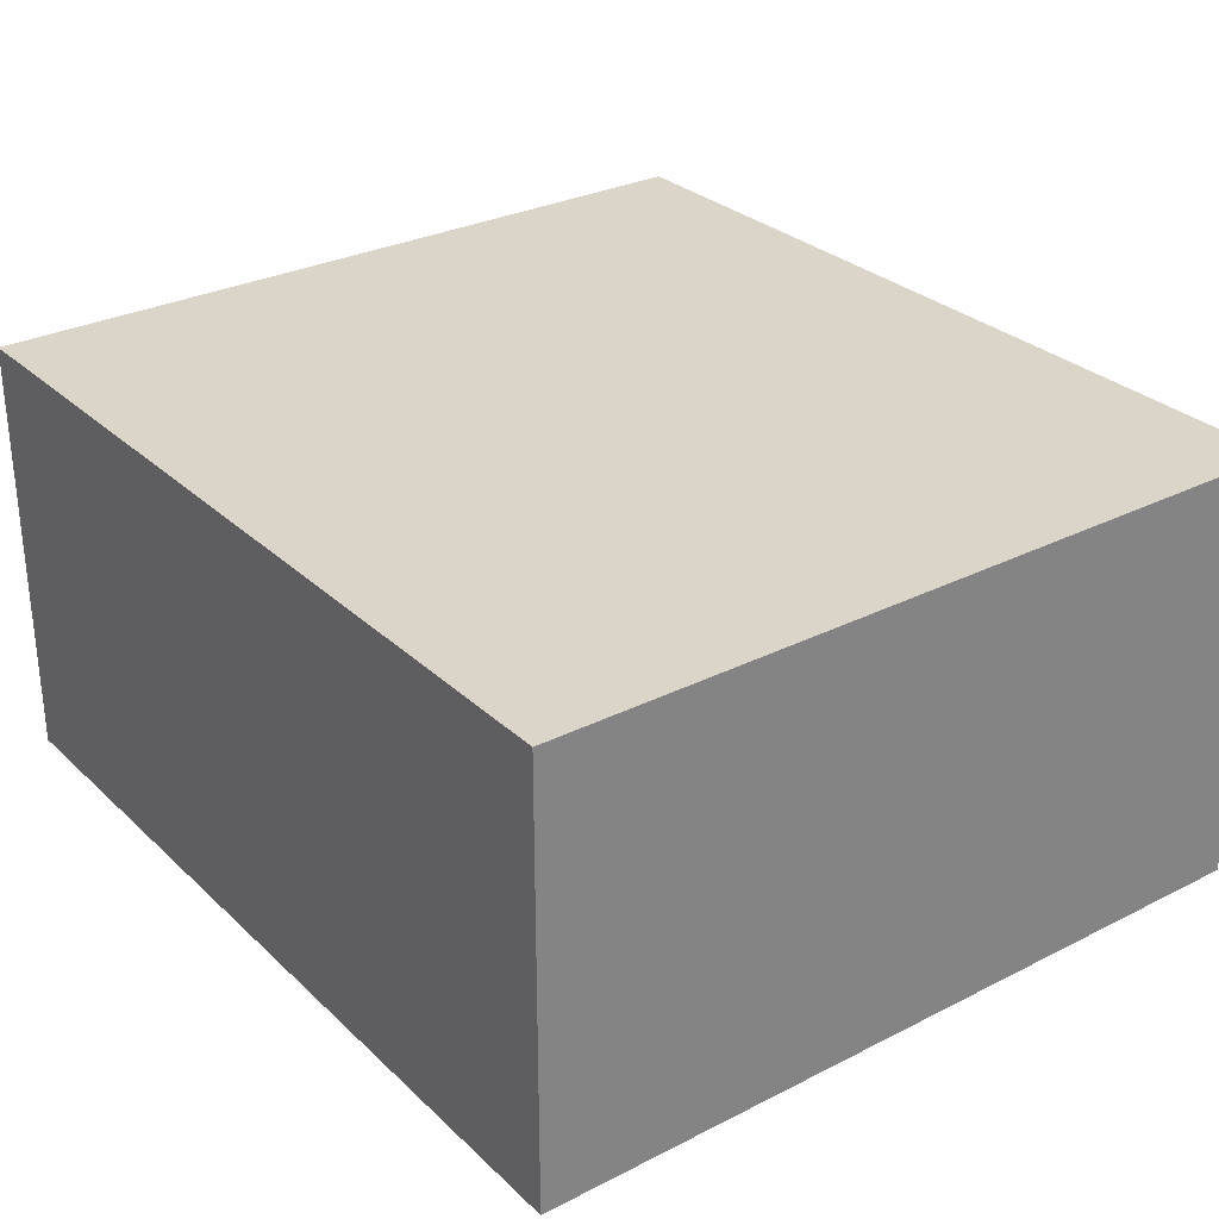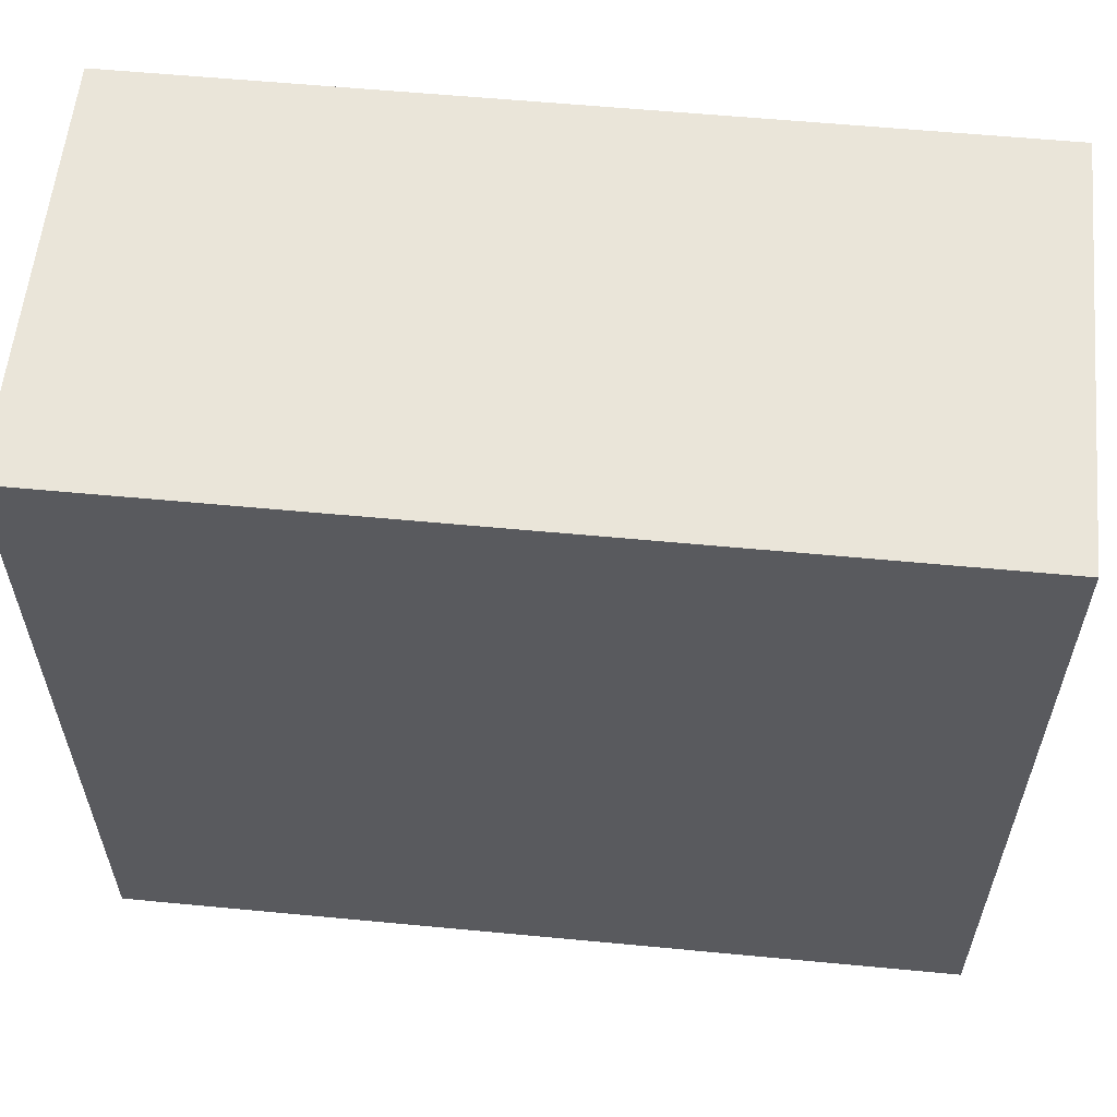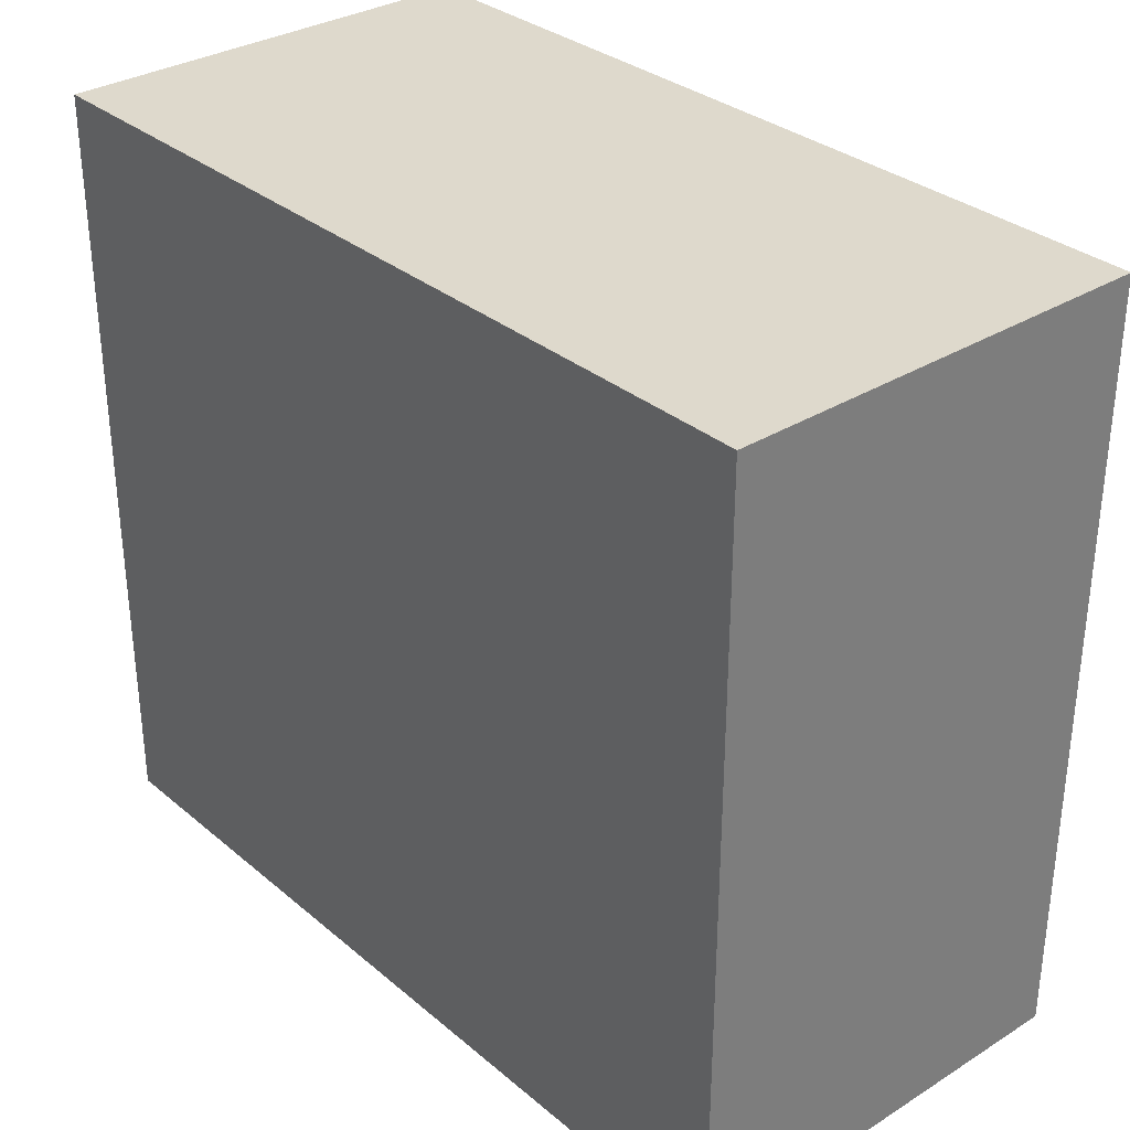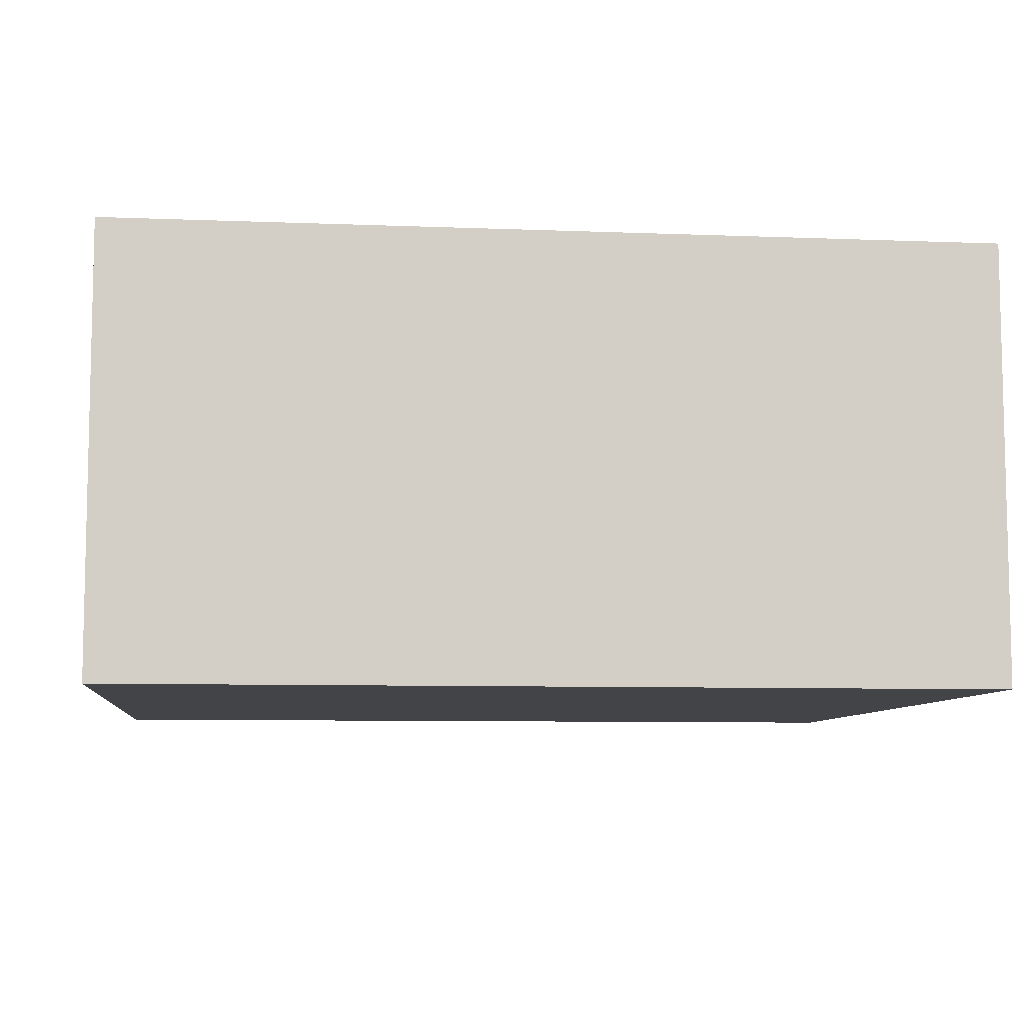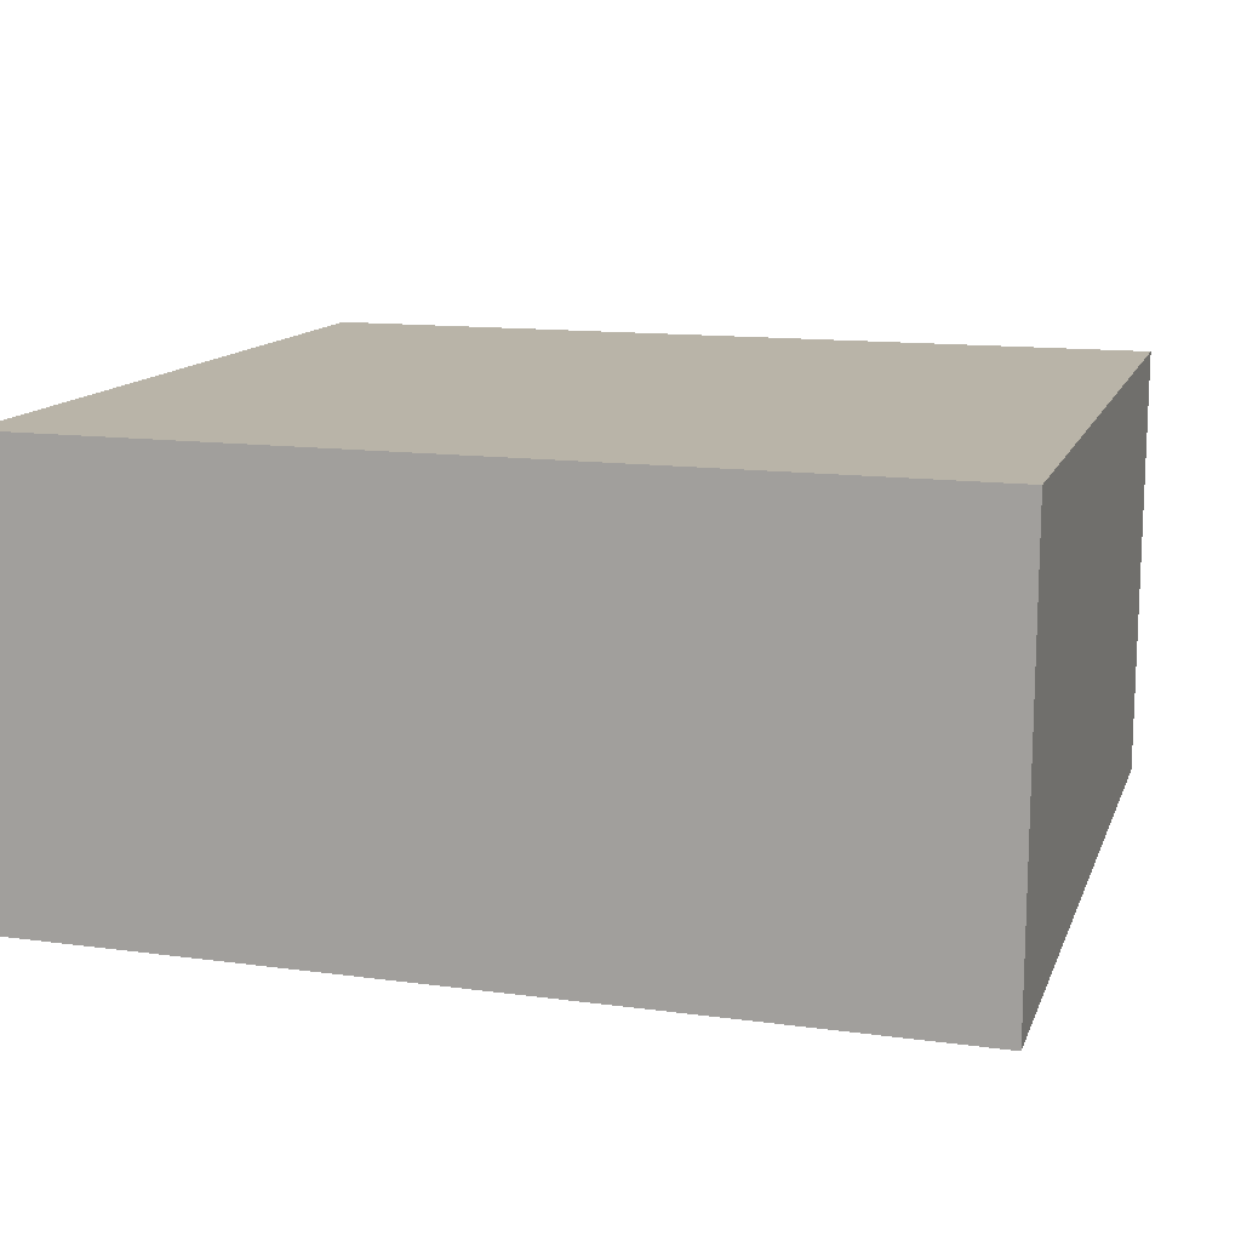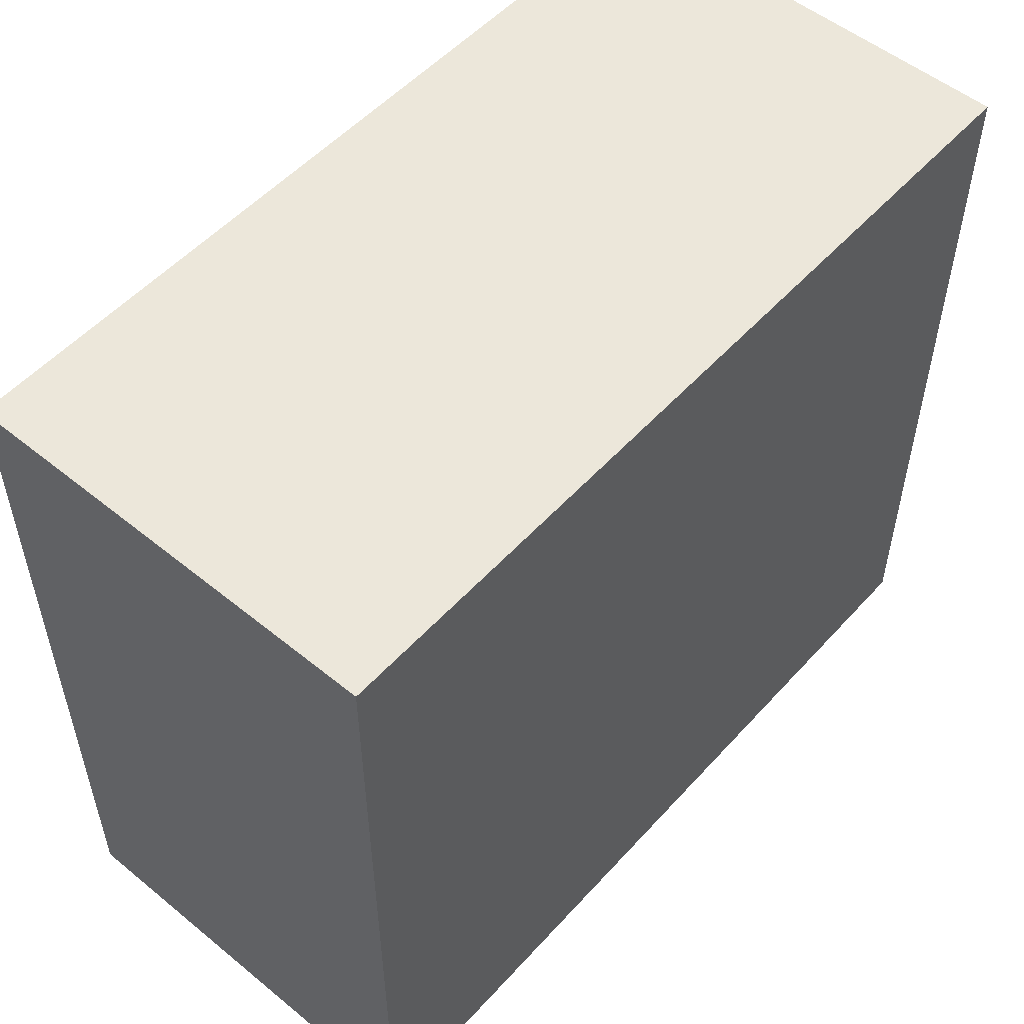
<metadata>
{"format":"obj","ext":"obj","renderer":"f3d","projection":"perspective","resolution":1024,"background":"white","views":[{"elev":29.4,"azim":-126.7,"up":"+Z"},{"elev":58.3,"azim":5.6,"up":"+Y"},{"elev":32.2,"azim":49.1,"up":"+Y"},{"elev":-7.9,"azim":173.7,"up":"+Z"},{"elev":13.2,"azim":-163.2,"up":"+Z"},{"elev":53.3,"azim":131.0,"up":"+Y"}]}
</metadata>
<code>
o
v -2.1 12.4 -20.3
v -2.1 12.4 -19.8
v -2.1 13.3 -20.3
v -2.1 13.3 -19.8
v -3.1 12.4 -20.3
v -3.1 12.4 -19.8
v -3.1 13.3 -20.3
v -3.1 13.3 -19.8
v -2.1 12.4 -20.3
v -2.1 13.3 -20.3
v -3.1 12.4 -20.3
v -3.1 13.3 -20.3
v -2.1 12.4 -19.8
v -2.1 13.3 -19.8
v -3.1 12.4 -19.8
v -3.1 13.3 -19.8
v -2.1 12.4 -20.3
v -3.1 12.4 -20.3
v -2.1 12.4 -19.8
v -3.1 12.4 -19.8
v -2.1 13.3 -20.3
v -3.1 13.3 -20.3
v -2.1 13.3 -19.8
v -3.1 13.3 -19.8
f 3 2 1
f 4 2 3
f 5 6 7
f 7 6 8
f 11 10 9
f 12 10 11
f 13 14 15
f 15 14 16
f 19 18 17
f 20 18 19
f 21 22 23
f 23 22 24

</code>
